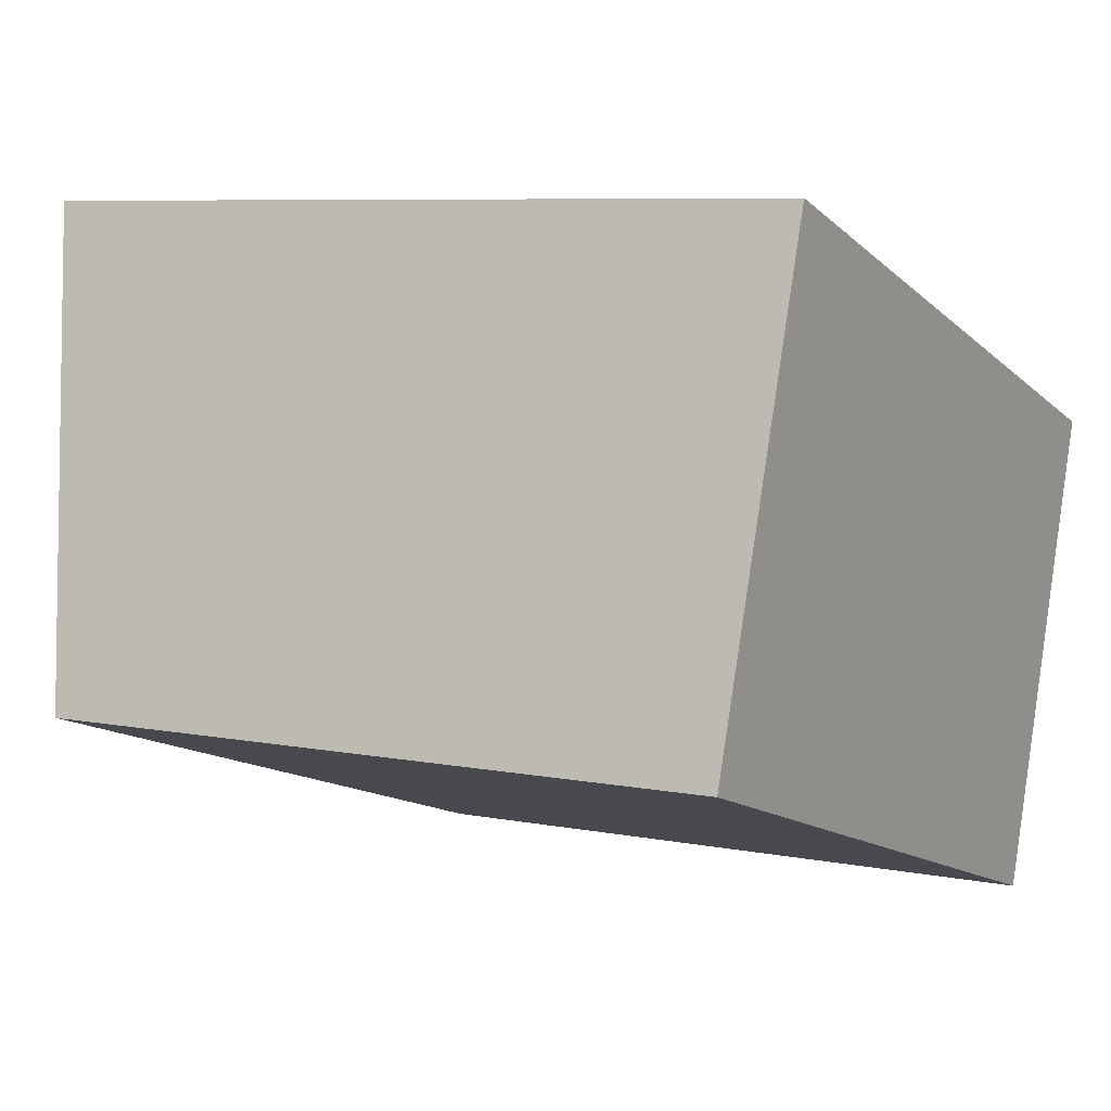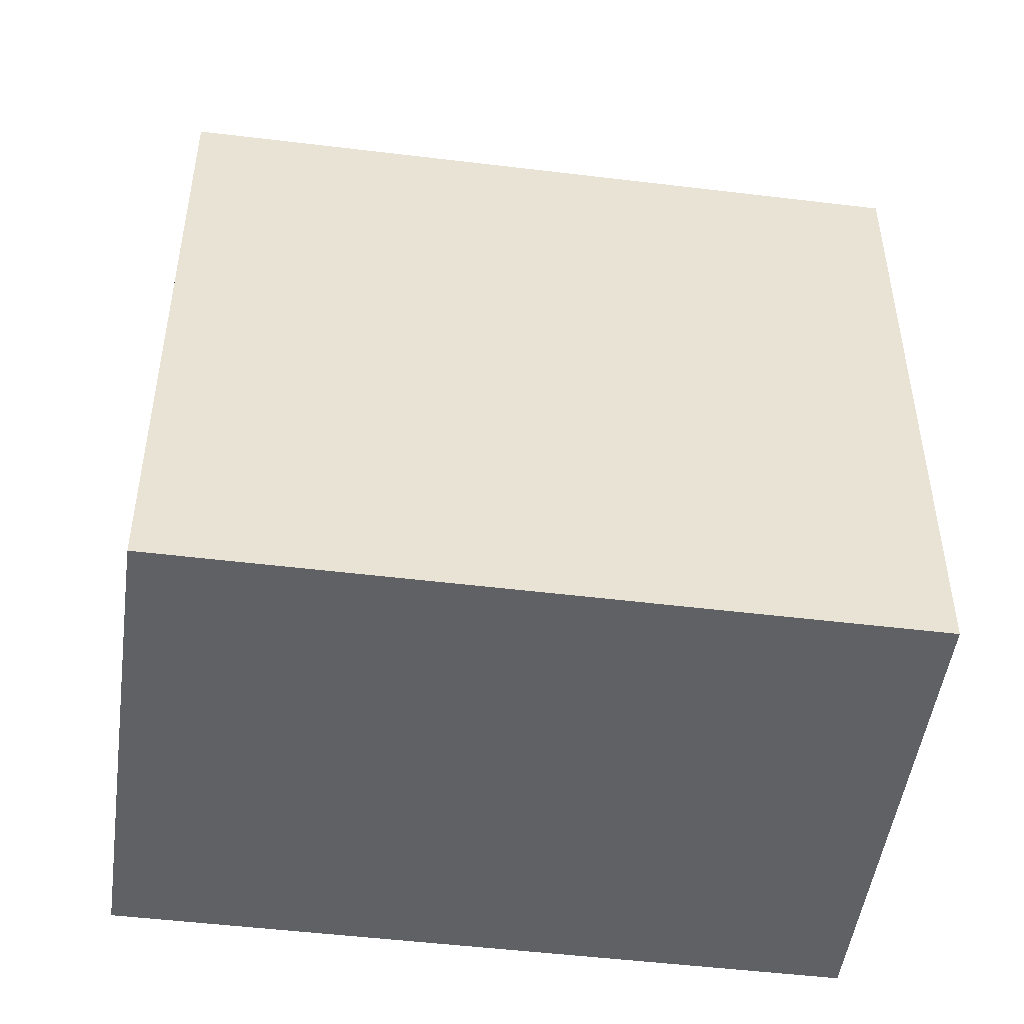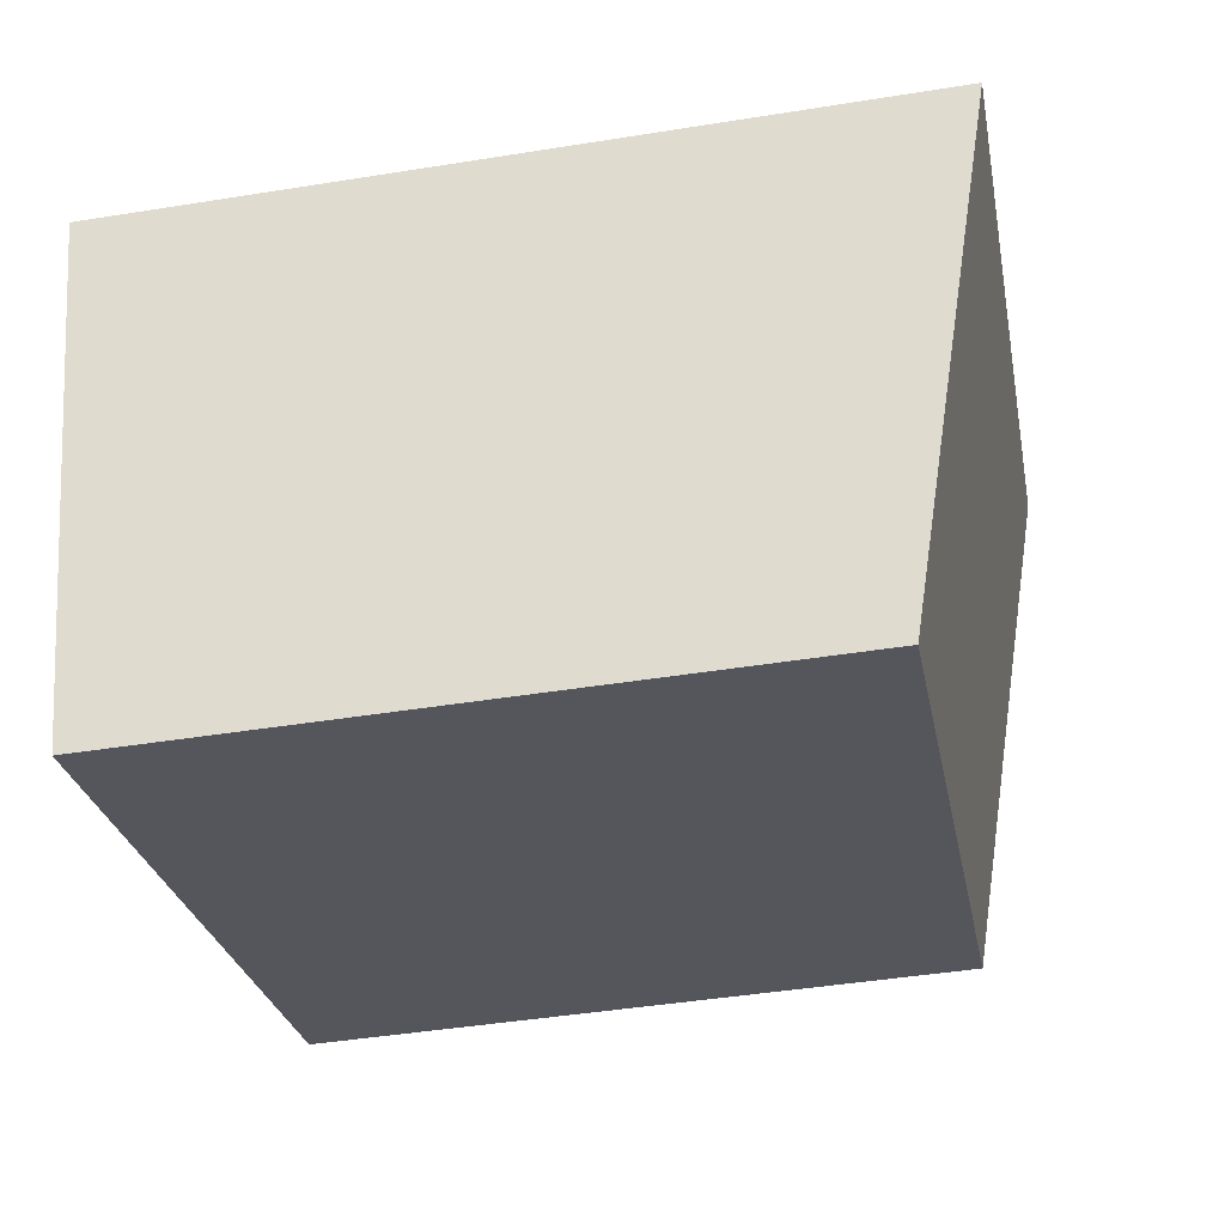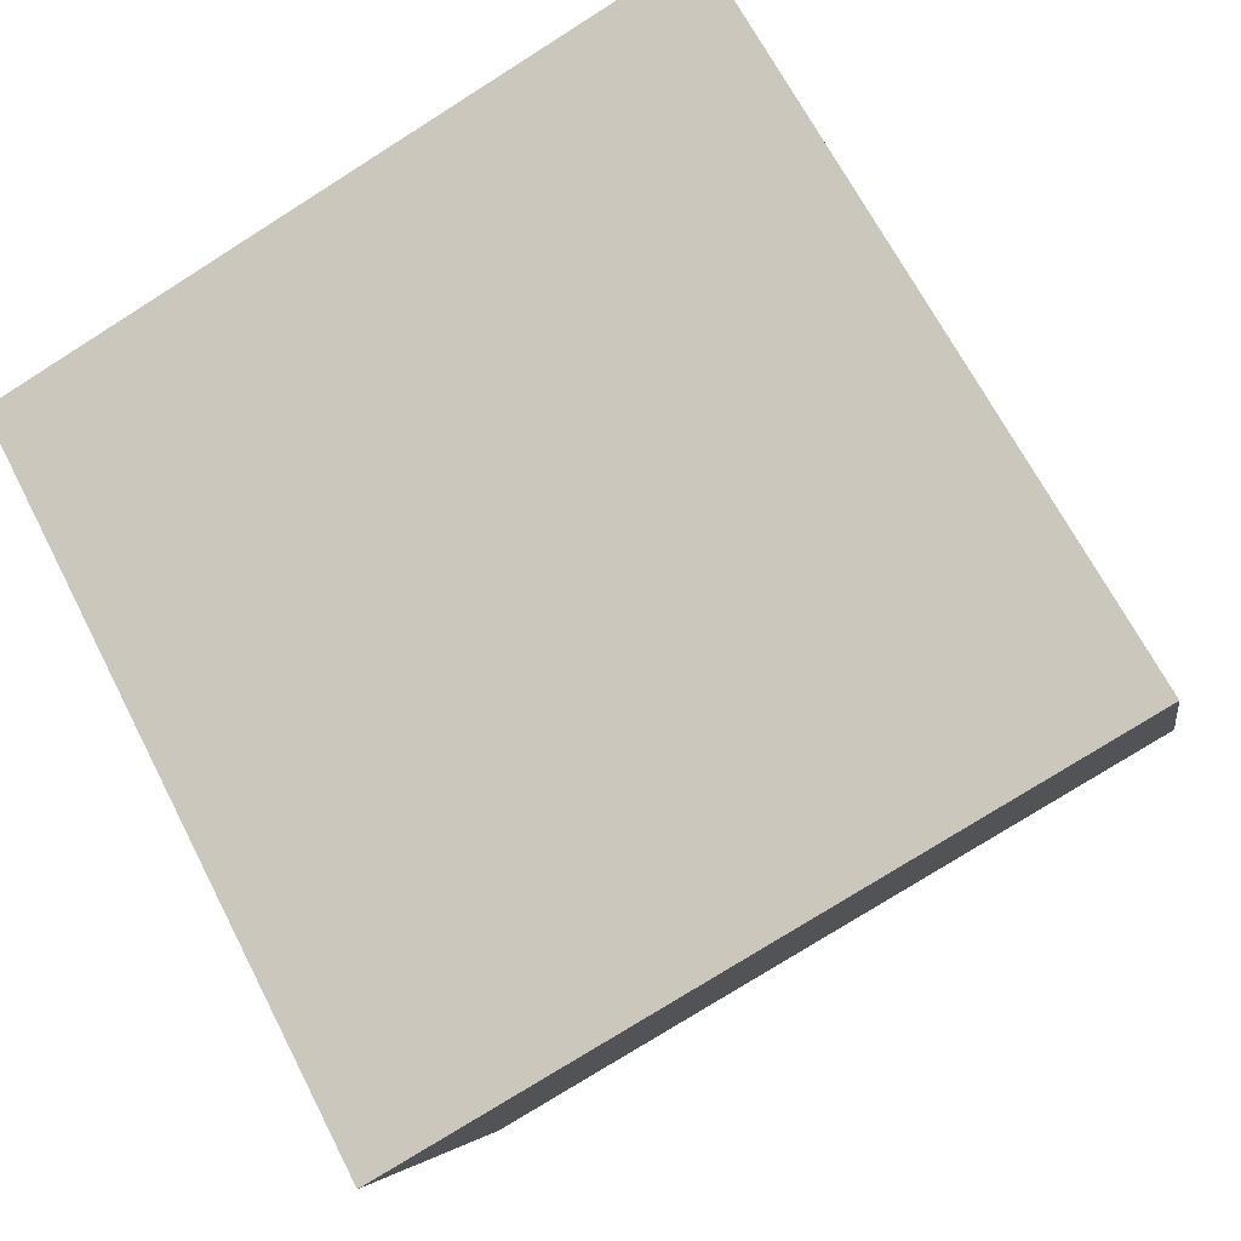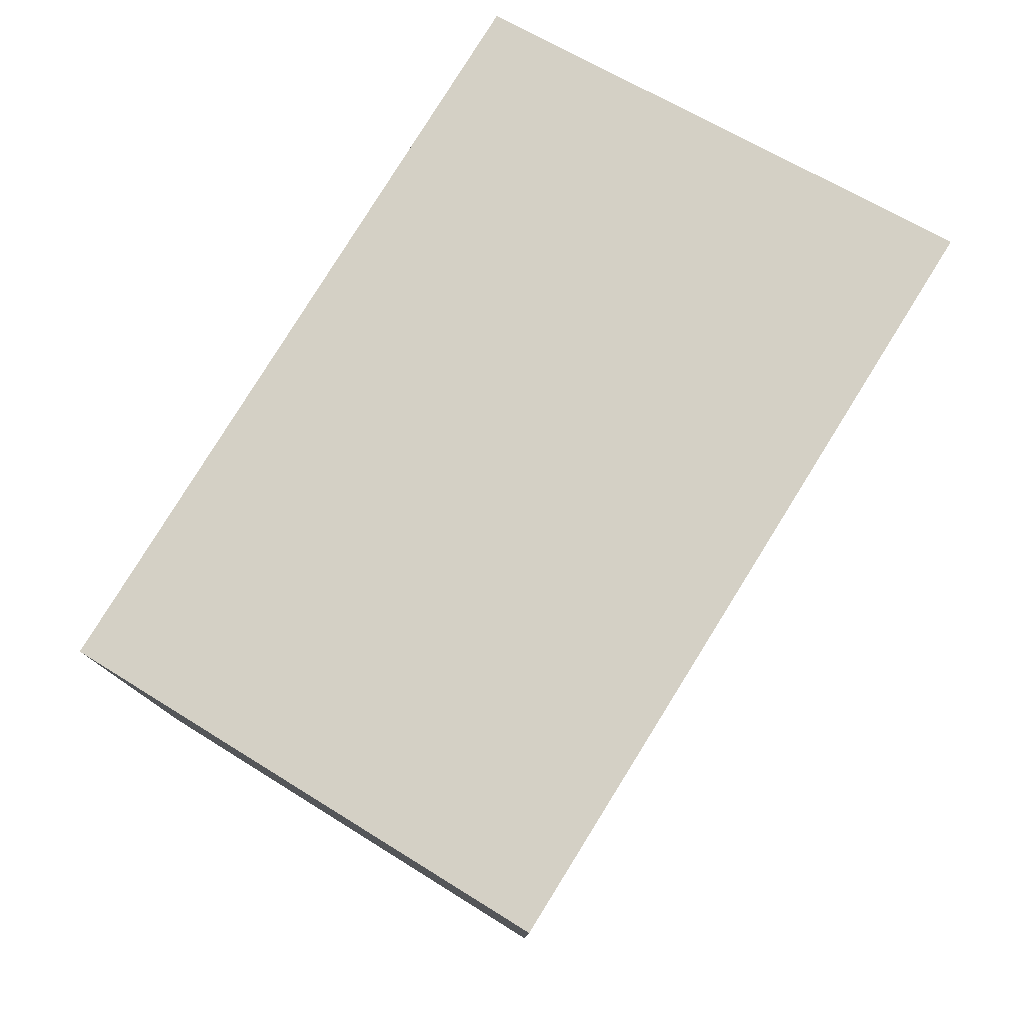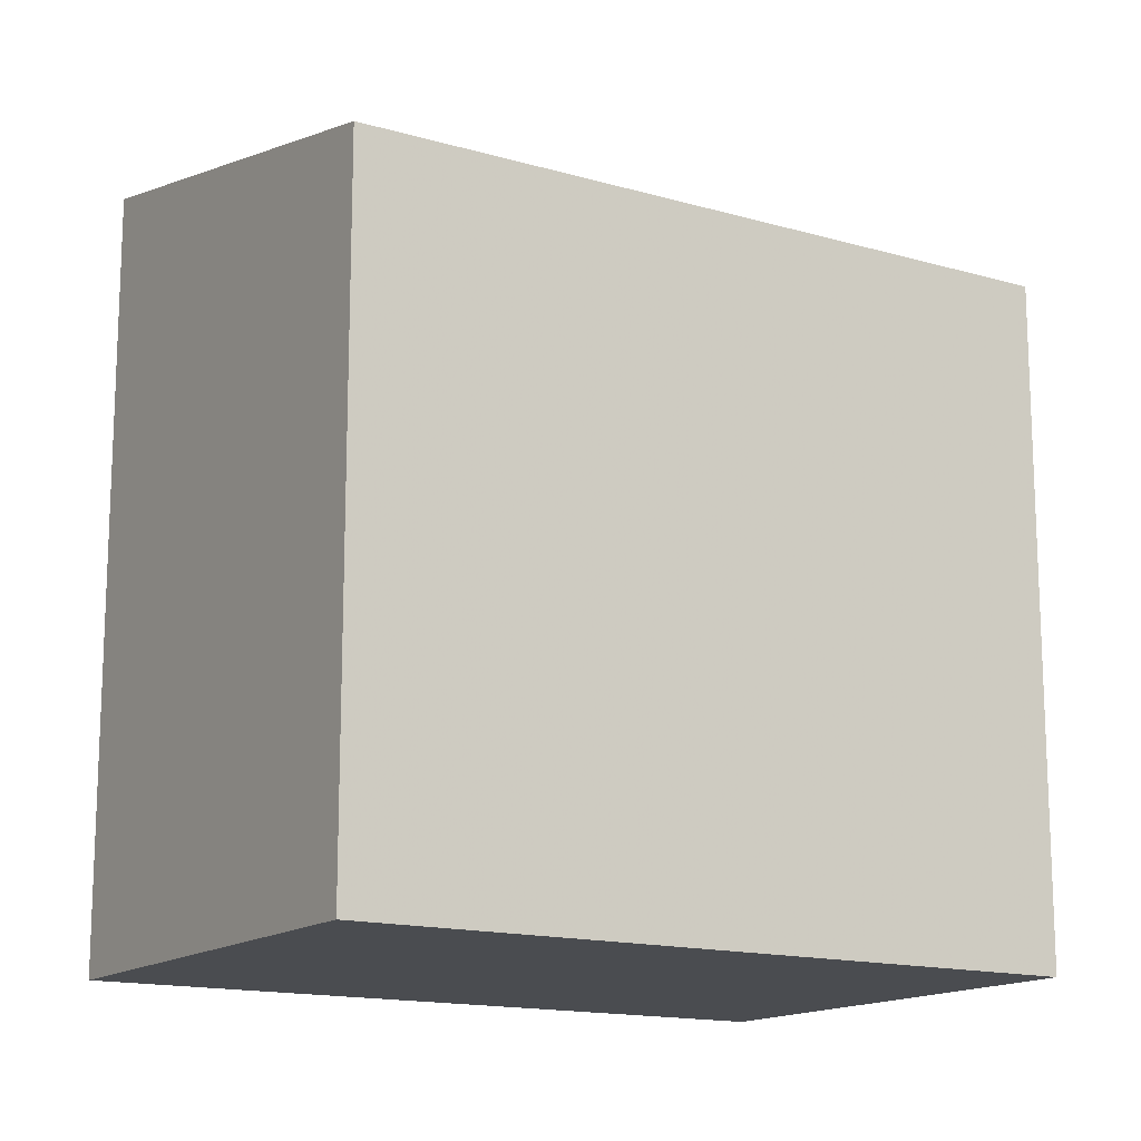
<metadata>
{"format":"obj","ext":"obj","renderer":"f3d","projection":"perspective","resolution":1024,"background":"white","views":[{"elev":7.4,"azim":119.4,"up":"+Y"},{"elev":-48.8,"azim":10.4,"up":"+Z"},{"elev":-44.6,"azim":-79.4,"up":"+Y"},{"elev":66.2,"azim":-27.1,"up":"+Y"},{"elev":79.8,"azim":140.0,"up":"+Z"},{"elev":-14.9,"azim":-14.0,"up":"+Z"}]}
</metadata>
<code>
v -2451 -473.2 2.717
v -2452 -471.3 3.139
v -2449 -470.3 3.148
v -2448 -472.2 2.726
v -2452 -471.3 3.139
v -2451 -473.2 2.717
v -2451 -473.2 -4.441e-16
v -2452 -471.3 0
v -2449 -470.3 3.148
v -2452 -471.3 3.139
v -2452 -471.3 0
v -2449 -470.3 4.441e-16
v -2448 -472.2 2.726
v -2449 -470.3 3.148
v -2449 -470.3 4.441e-16
v -2448 -472.2 0
v -2451 -473.2 2.717
v -2448 -472.2 2.726
v -2448 -472.2 0
v -2451 -473.2 -4.441e-16
v -2451 -473.2 0
v -2452 -471.3 0
v -2449 -470.3 0
v -2448 -472.2 0
f 2 3 4 1
f 6 7 8 5
f 10 11 12 9
f 14 15 16 13
f 18 19 20 17
f 22 23 24 21

</code>
